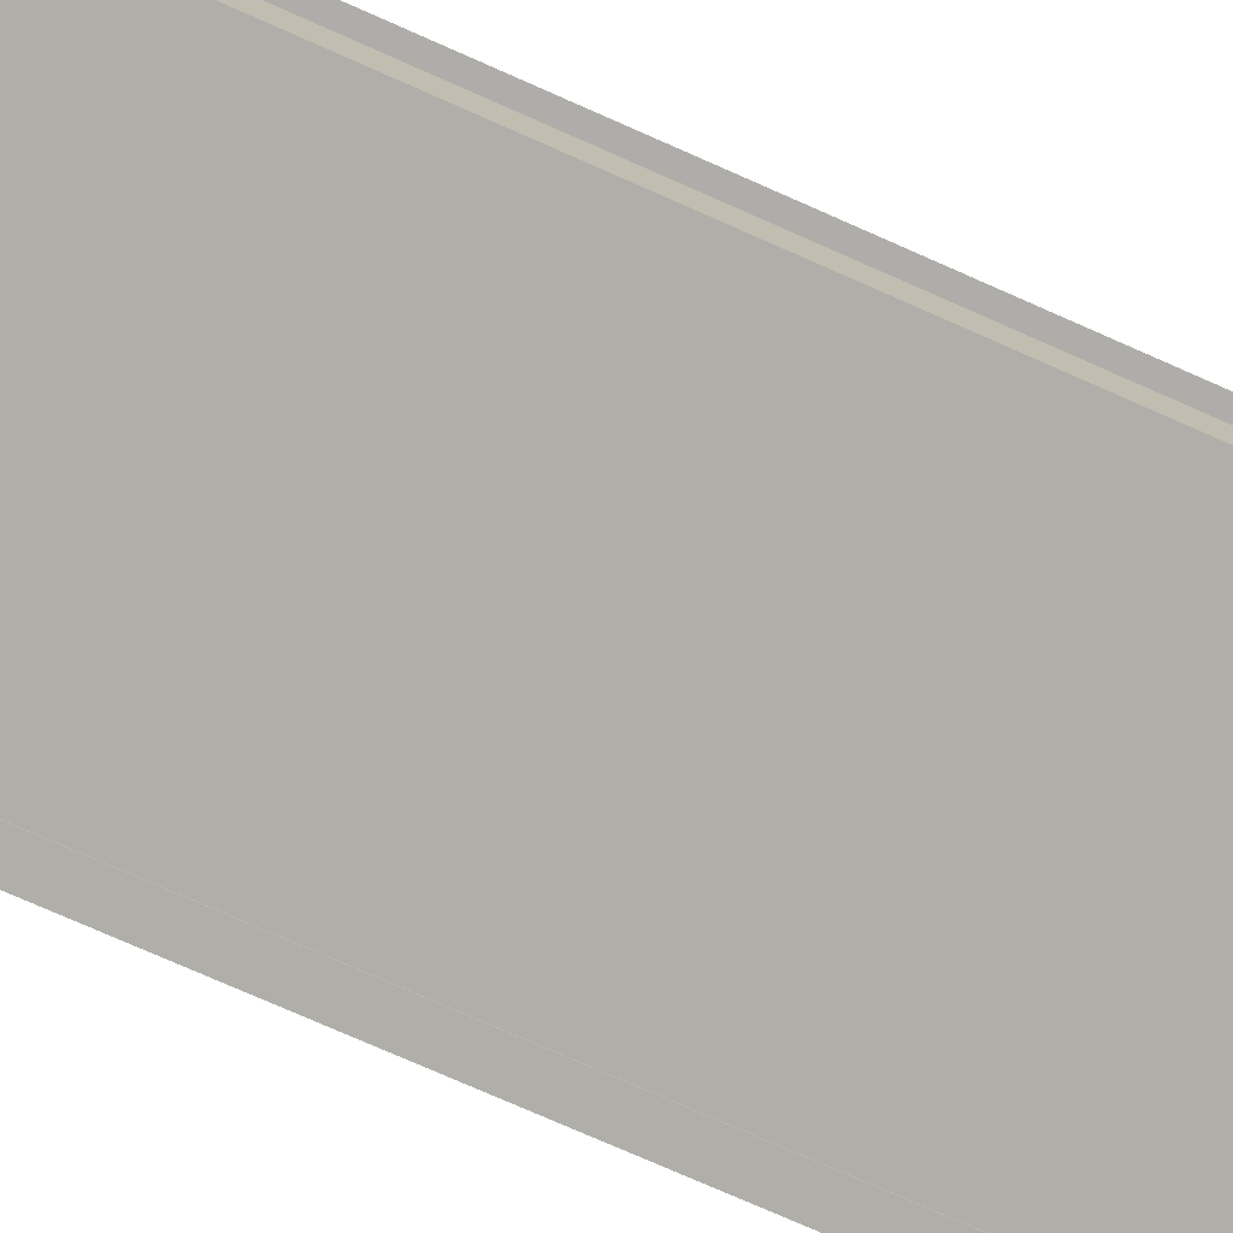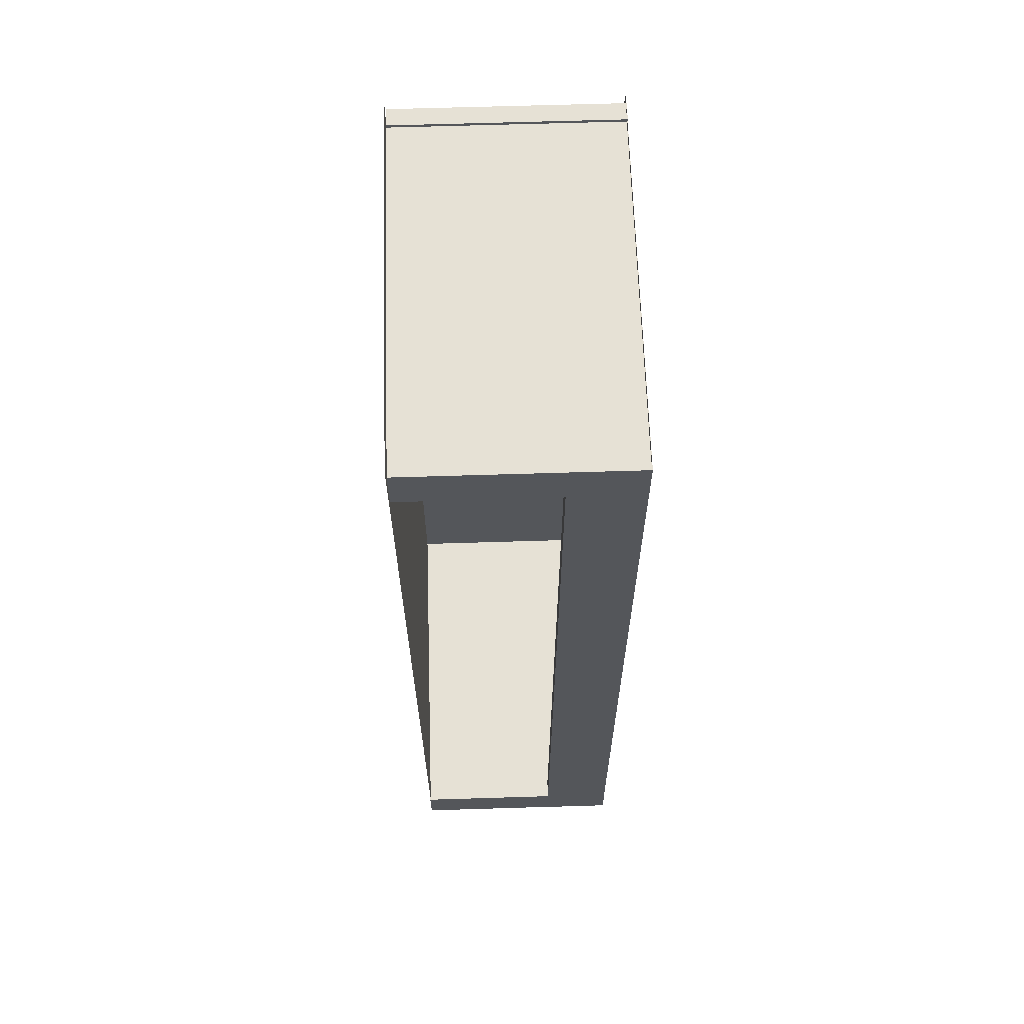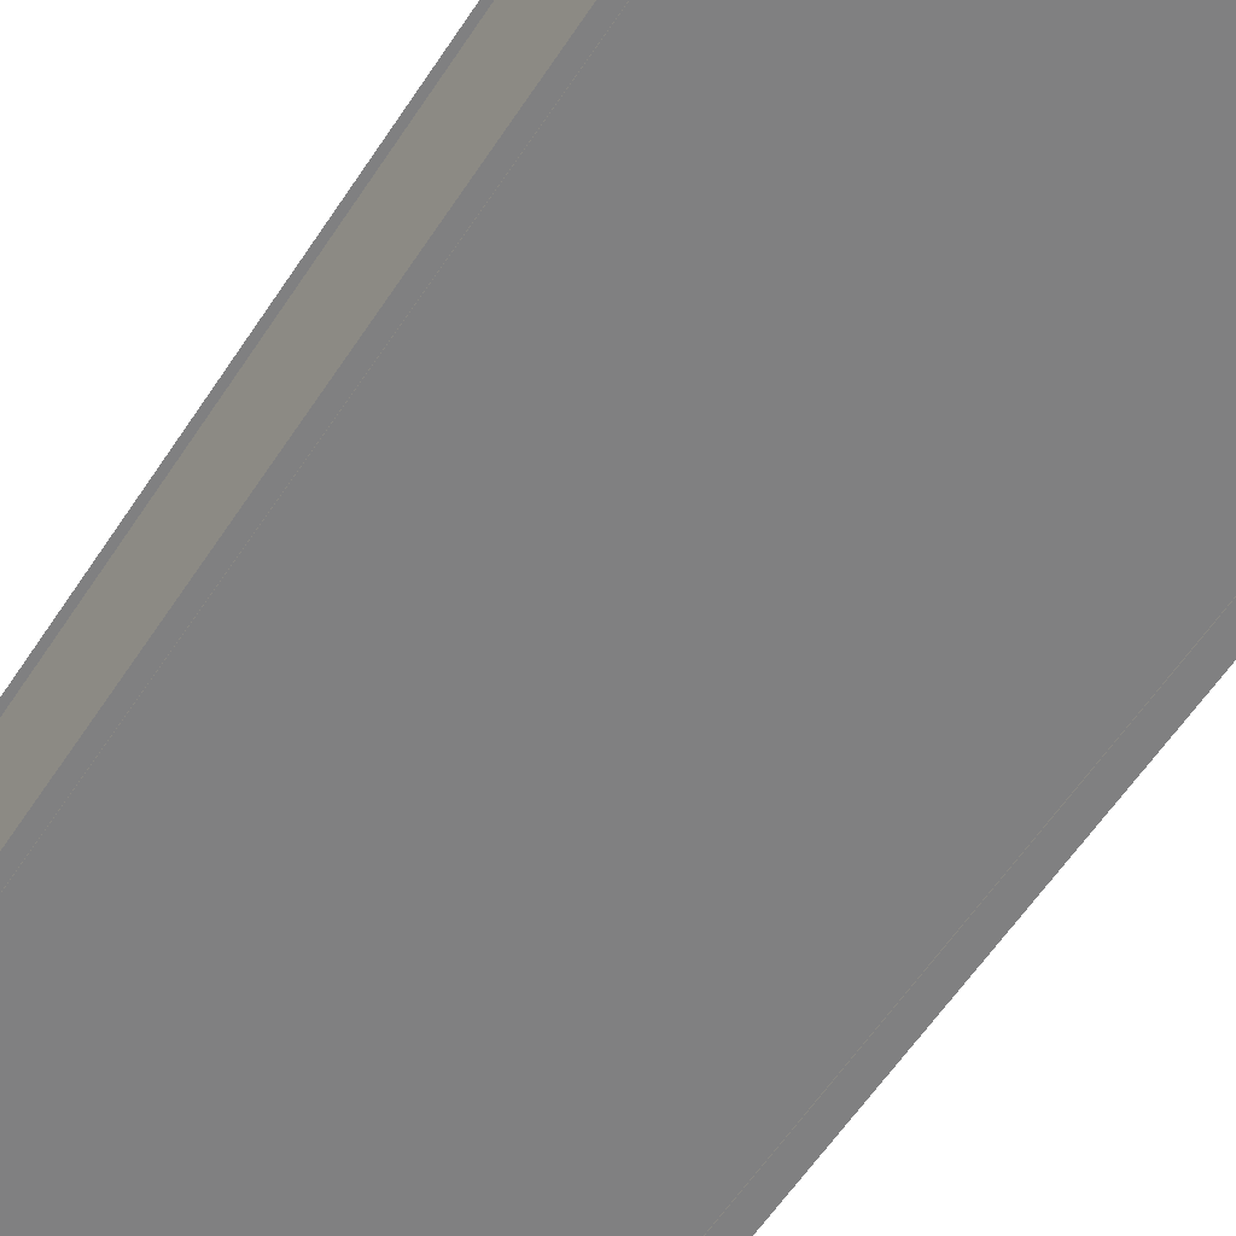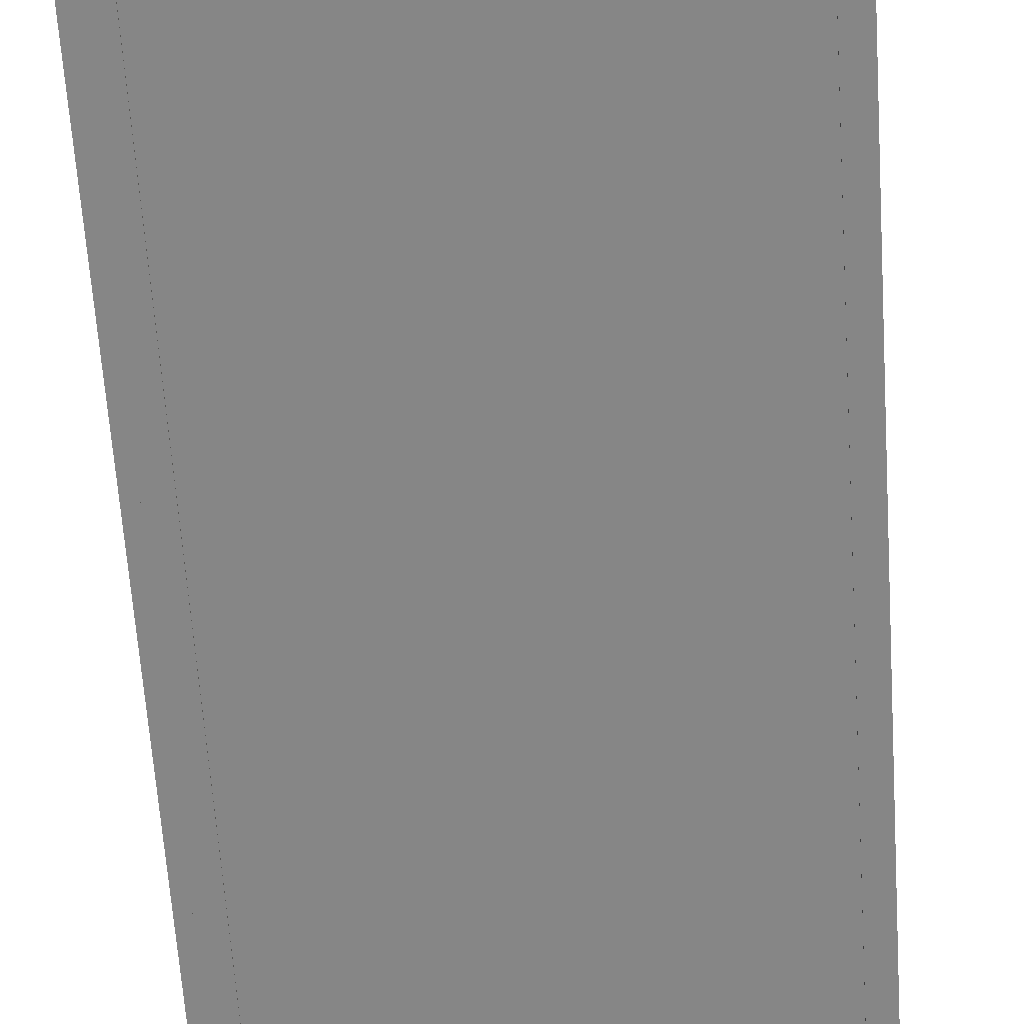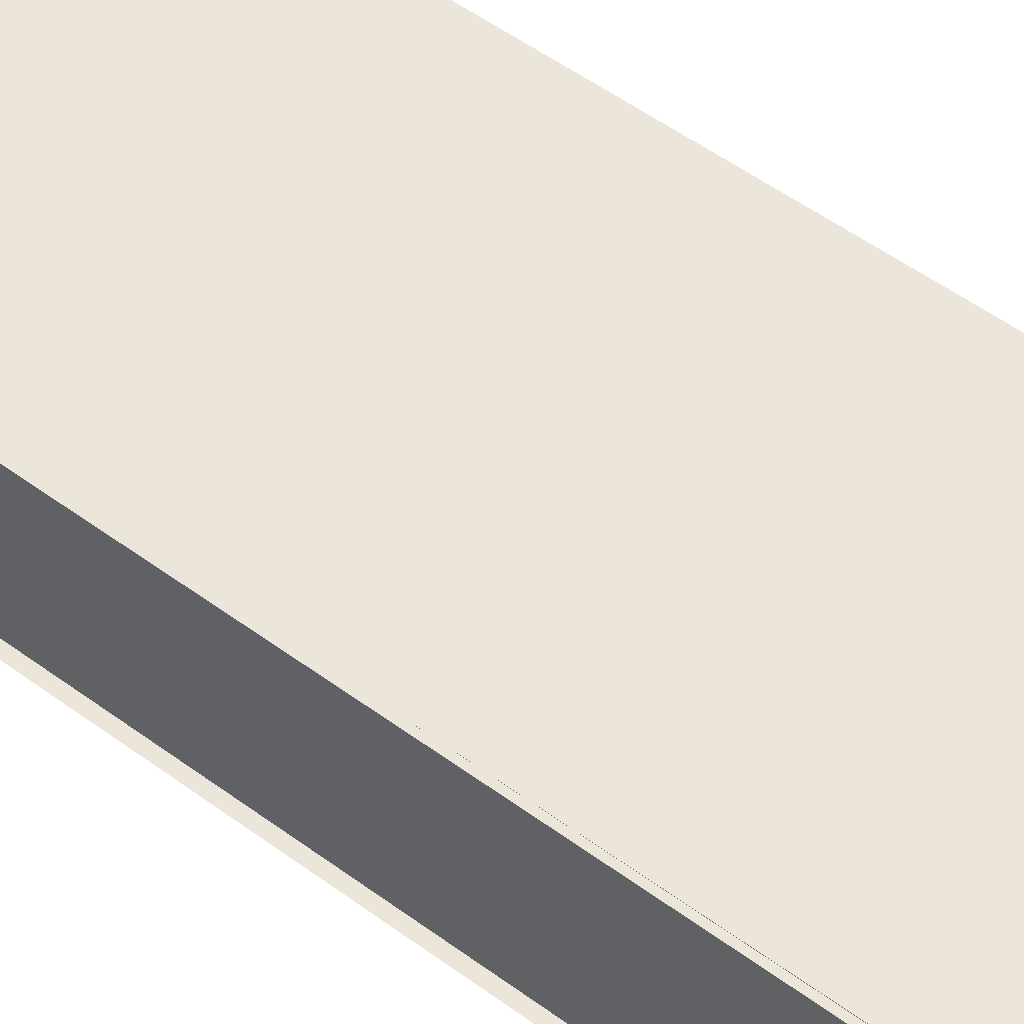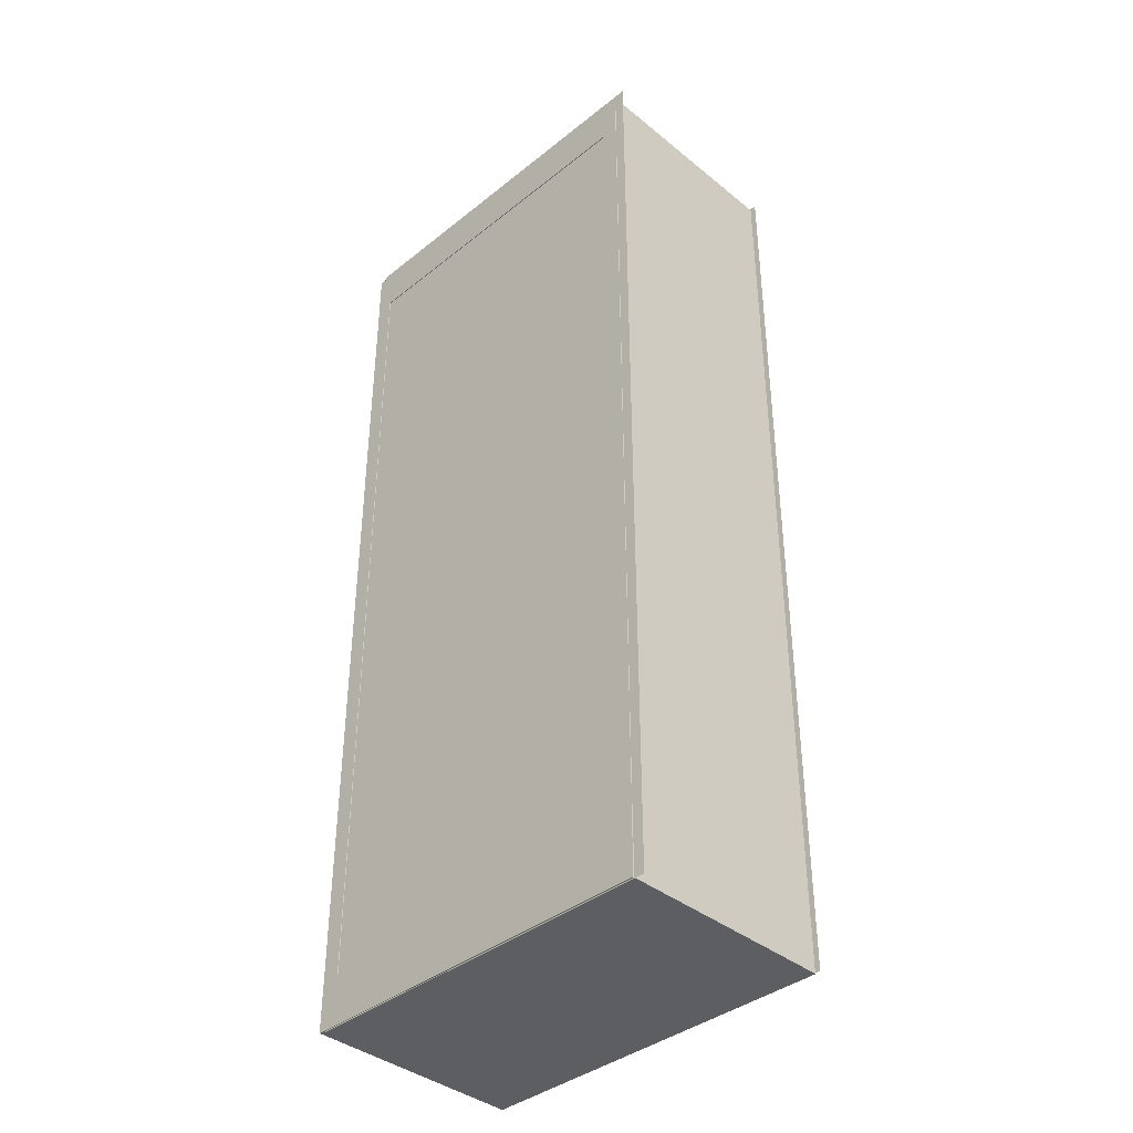
<metadata>
{"format":"obj","ext":"obj","renderer":"f3d","projection":"perspective","resolution":1024,"background":"white","views":[{"elev":-77.5,"azim":-113.7,"up":"+Y"},{"elev":64.2,"azim":-91.8,"up":"+Z"},{"elev":-60.2,"azim":146.7,"up":"+Y"},{"elev":-62.2,"azim":-176.2,"up":"+Y"},{"elev":57.6,"azim":126.7,"up":"+Y"},{"elev":-39.2,"azim":44.8,"up":"+Z"}]}
</metadata>
<code>
o Plane.001
v 8.135 9.394 20.63
v -8.016 9.394 20.63
v 8.135 9.303 -20.08
v -8.016 9.303 -20.08
f 2 3 1
f 2 4 3
o Plane
v 8.356 -0.01366 -20.14
v -7.795 -0.01366 -20.14
v 8.356 -0.01366 20.56
v -7.795 -0.01366 20.56
f 6 7 5
f 6 8 7
o Cube.003
v -8.076 -0.06159 -20.1
v 7.911 -0.06159 -20.1
v 7.911 -0.06159 -18.13
v -8.076 -0.06159 -18.13
v -8.076 9.326 -20.1
v 7.911 9.326 -20.1
v 7.911 9.326 -18.13
v -8.076 9.326 -18.13
f 9 11 12
f 13 15 14
f 13 10 9
f 14 11 10
f 11 16 12
f 9 16 13
f 9 10 11
f 13 16 15
f 13 14 10
f 14 15 11
f 11 15 16
f 9 12 16
o Cube.002
v -8.096 -0.04566 18.36
v 7.891 -0.04566 18.36
v 7.891 -0.04566 20.33
v -8.096 -0.04566 20.33
v -8.096 9.342 18.36
v 7.891 9.342 18.36
v 7.891 9.342 20.33
v -8.096 9.342 20.33
f 17 19 20
f 21 23 22
f 21 18 17
f 22 19 18
f 19 24 20
f 21 20 24
f 17 18 19
f 21 24 23
f 21 22 18
f 22 23 19
f 19 23 24
f 21 17 20
o Cube.001
v 7.904 -0.04512 -19.83
v 7.904 -0.04512 20.47
v 7.12 -0.04512 20.47
v 7.12 -0.04512 -19.83
v 7.904 9.343 -19.83
v 7.904 9.343 20.47
v 7.12 9.343 20.47
v 7.12 9.343 -19.83
f 25 27 28
f 29 31 30
f 29 26 25
f 30 27 26
f 31 28 27
f 25 32 29
f 25 26 27
f 29 32 31
f 29 30 26
f 30 31 27
f 31 32 28
f 25 28 32
o Cube
v -7.31 -0.04394 -20.06
v -7.31 -0.04394 20.23
v -8.094 -0.04394 20.23
v -8.094 -0.04394 -20.06
v -7.31 2.984 -20.06
v -7.31 2.984 20.23
v -8.094 2.984 20.23
v -8.094 2.984 -20.06
f 33 35 36
f 37 39 38
f 37 34 33
f 38 35 34
f 35 40 36
f 33 40 37
f 33 34 35
f 37 40 39
f 37 38 34
f 38 39 35
f 35 39 40
f 33 36 40

</code>
